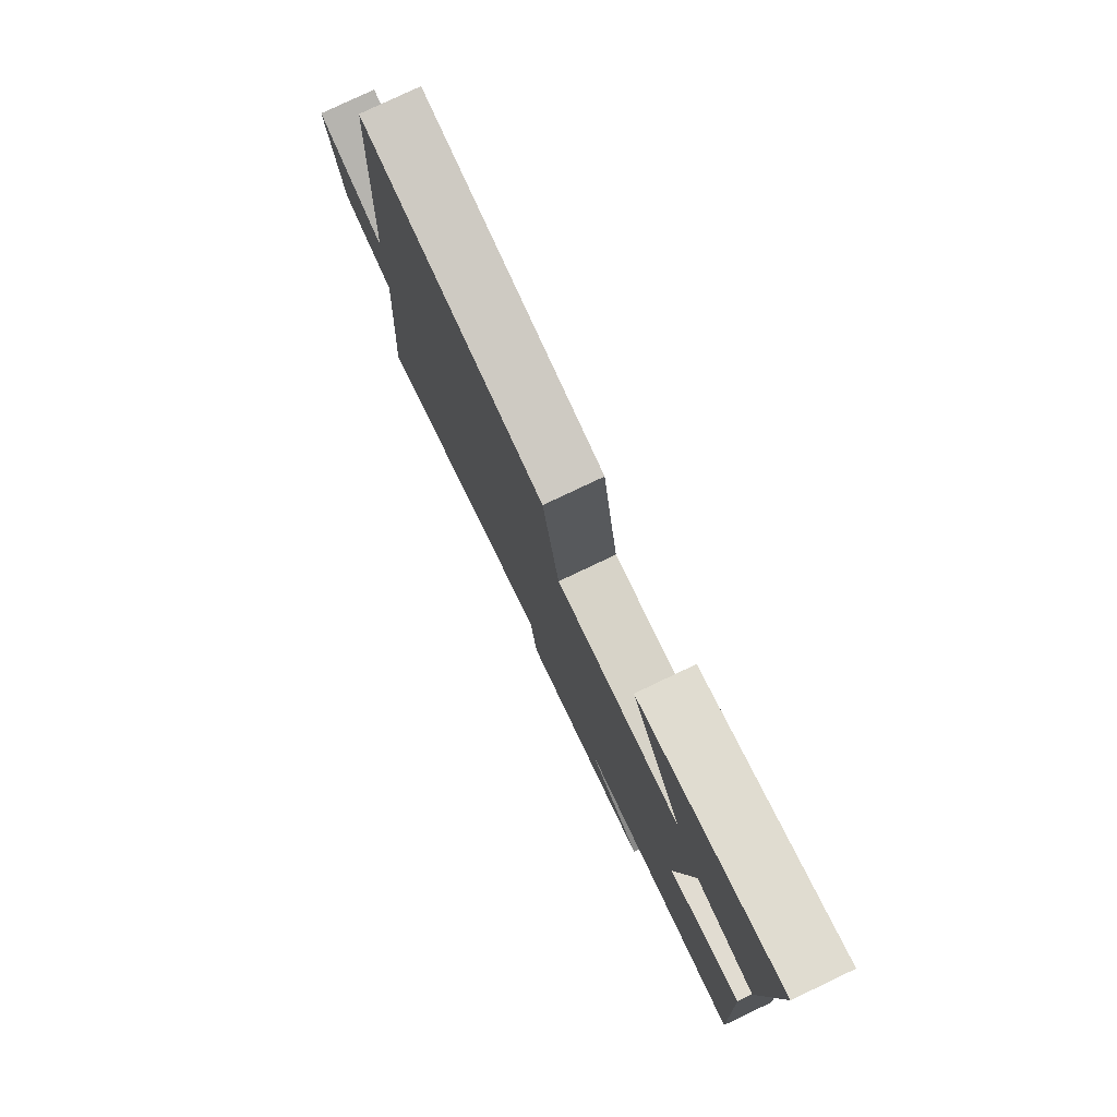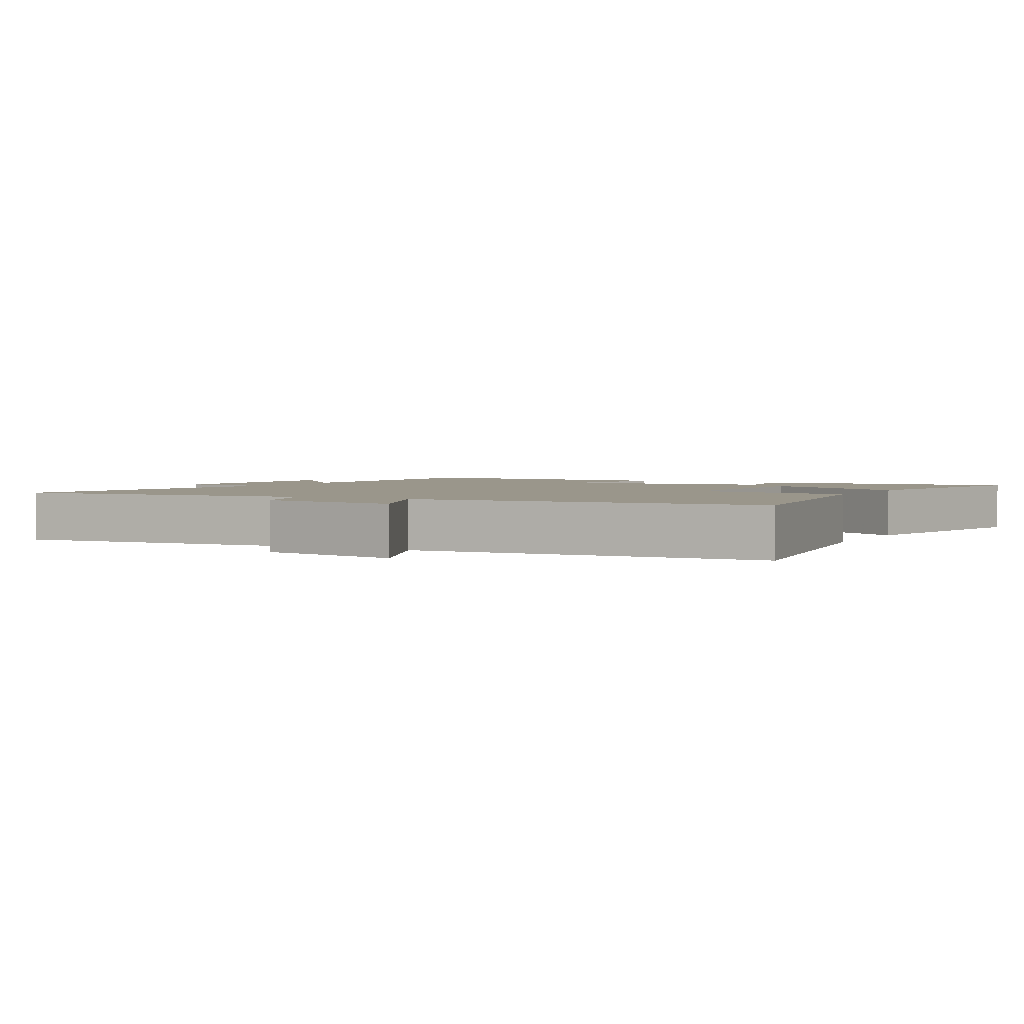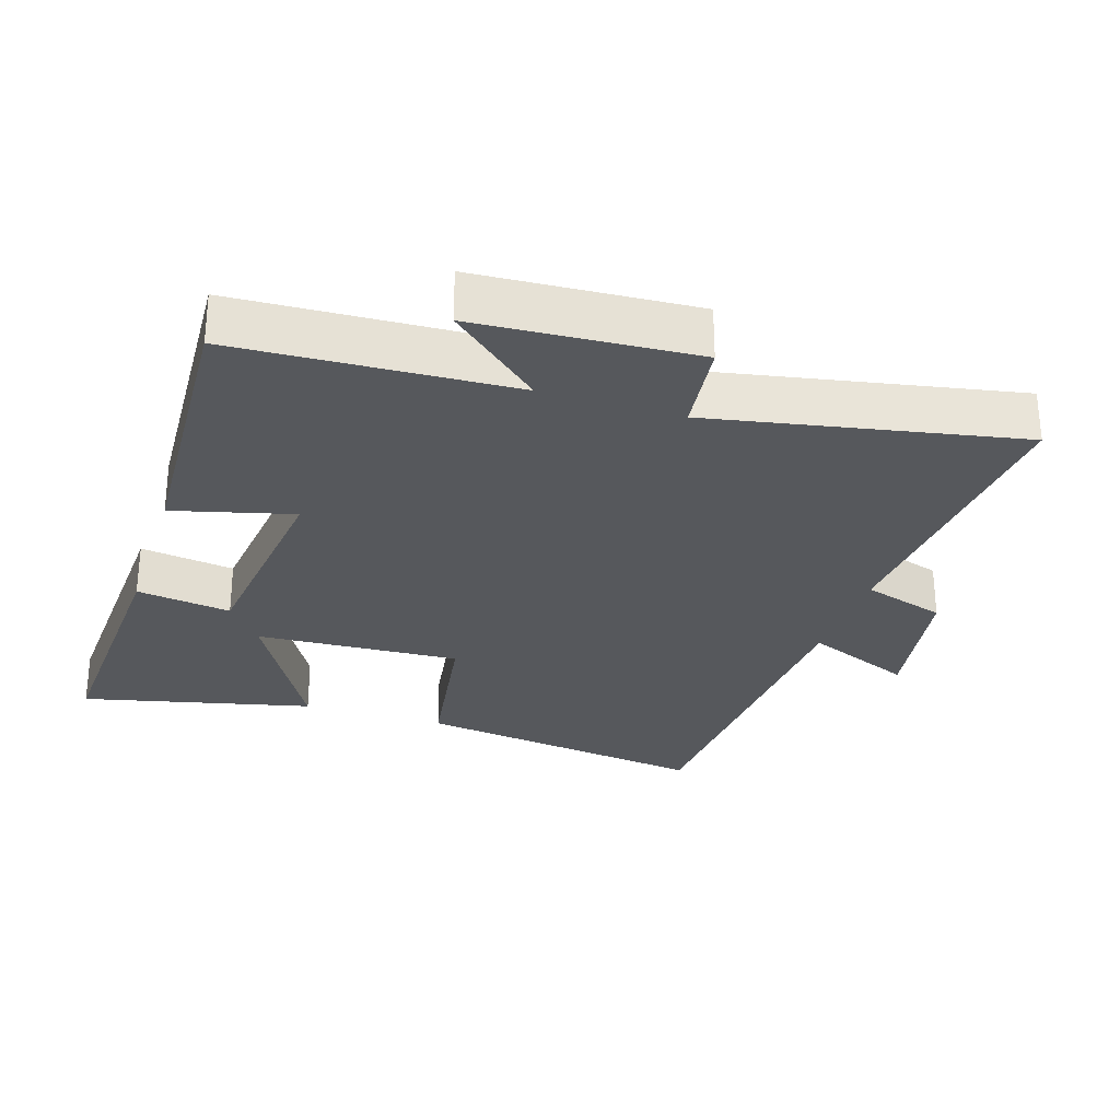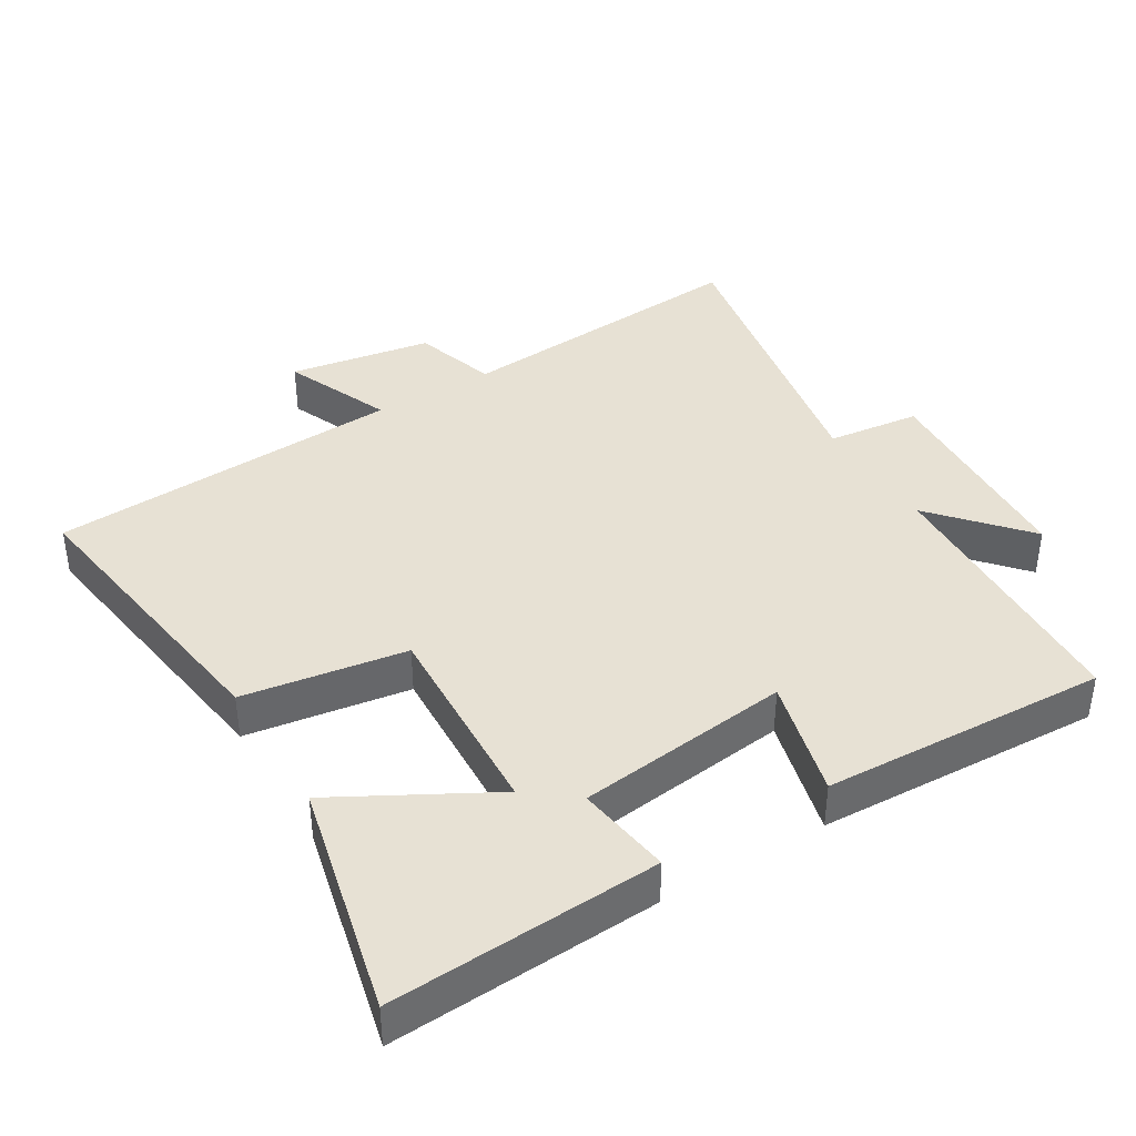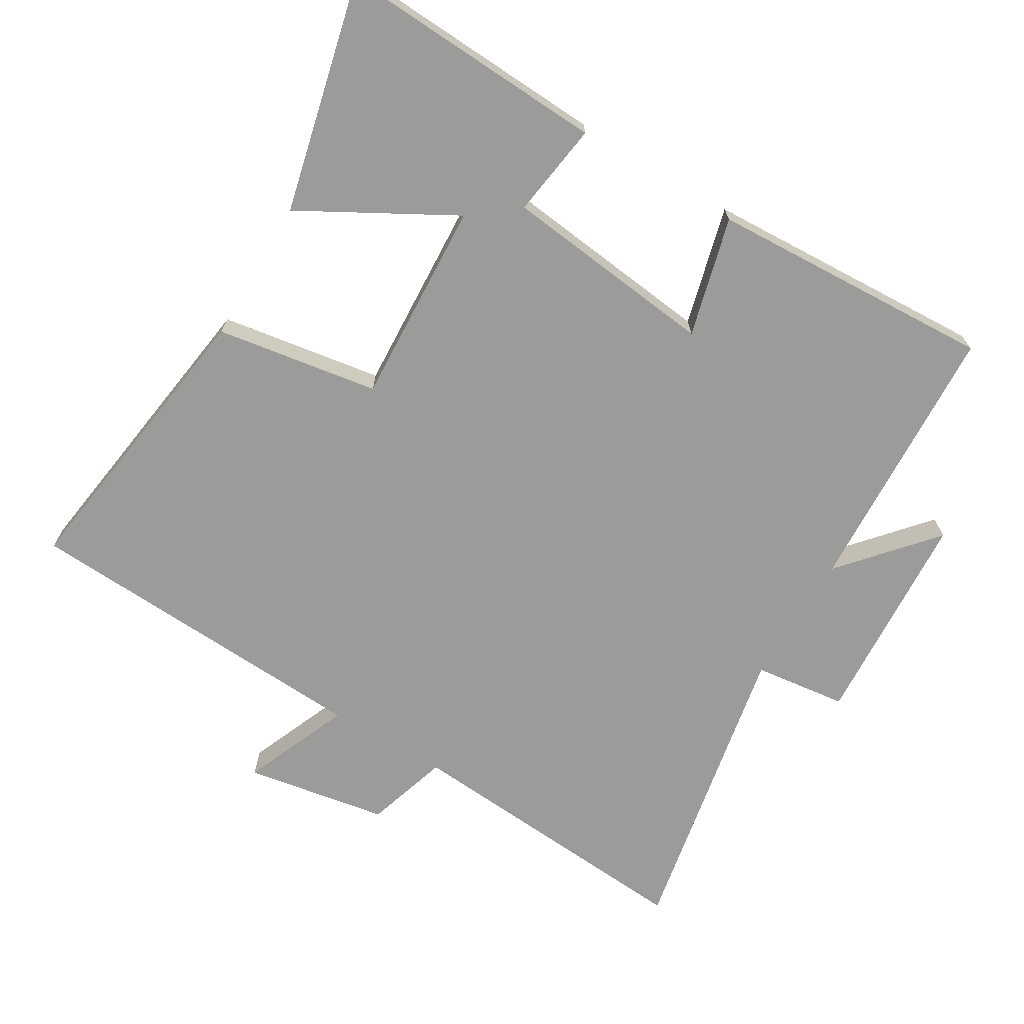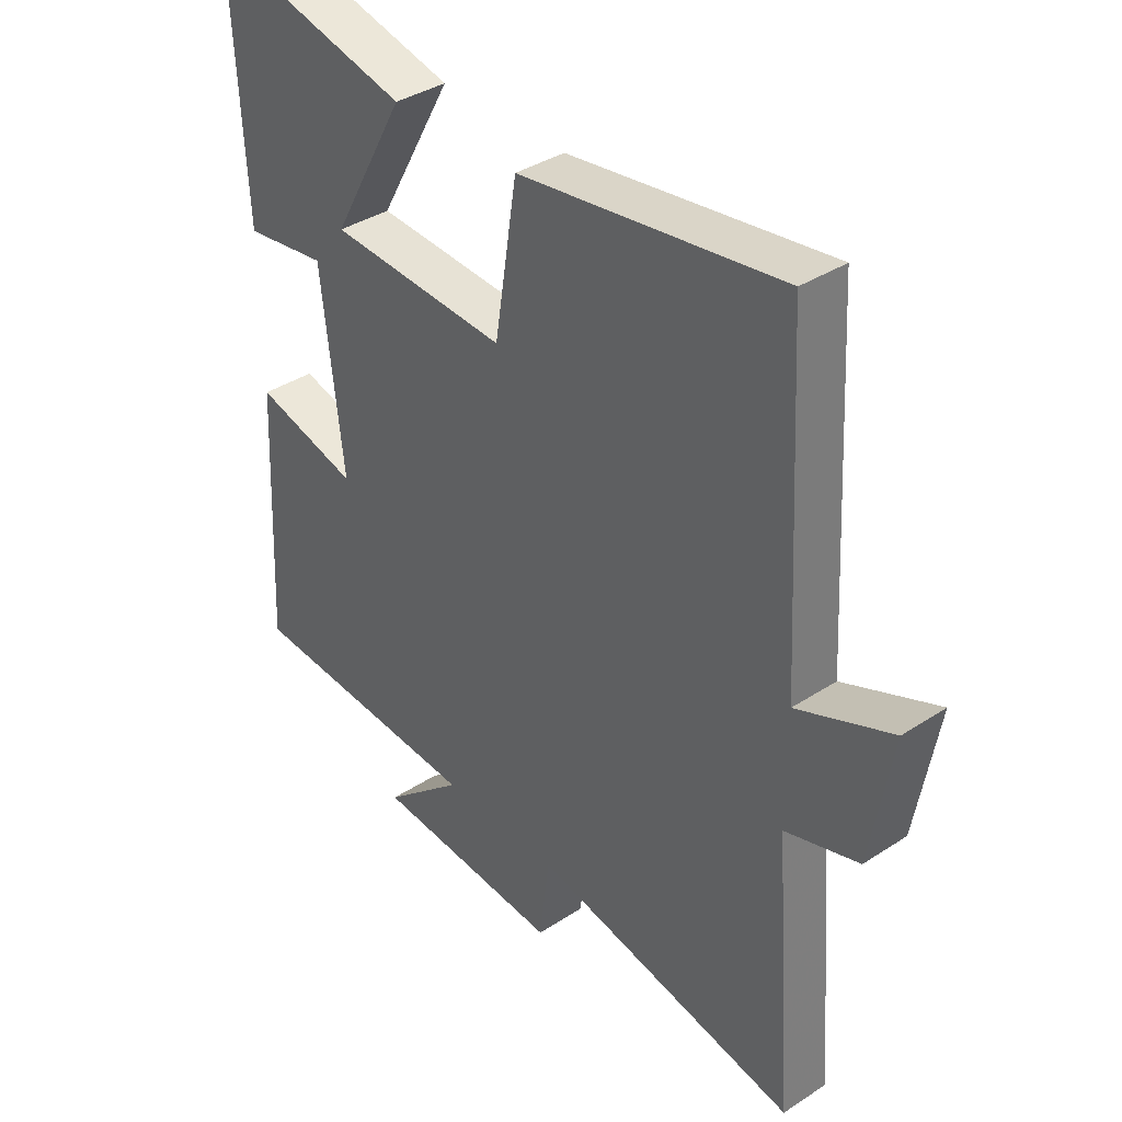
<metadata>
{"format":"obj","ext":"obj","renderer":"f3d","projection":"perspective","resolution":1024,"background":"white","views":[{"elev":79.0,"azim":64.6,"up":"+Z"},{"elev":2.4,"azim":-62.0,"up":"+Y"},{"elev":-28.2,"azim":162.1,"up":"+Y"},{"elev":39.6,"azim":58.6,"up":"+Y"},{"elev":-69.6,"azim":59.2,"up":"+Y"},{"elev":37.4,"azim":-130.0,"up":"+Z"}]}
</metadata>
<code>
v -0.471 0.07 0.562
v -0.033 0.07 0.5
v 0.005 0.07 0.261
v 0.305 0.07 0.277
v 0.181 0.07 0.5
v 0.52 0.07 0.58
v 0.5 0.07 0.187
v 0.361 0.07 0.207
v 0.325 0.07 -0.107
v 0.5 0.07 -0.061
v 0.521 0.07 -0.48
v 0.117 0.07 -0.5
v 0.252 0.07 -0.617
v -0.068 0.07 -0.637
v -0.085 0.07 -0.5
v -0.534 0.07 -0.587
v -0.5 0.07 -0.142
v -0.623 0.07 -0.104
v -0.659 0.07 0.106
v -0.5 0.07 0.04
v -0.471 0 0.562
v -0.033 0 0.5
v 0.005 0 0.261
v 0.305 0 0.277
v 0.181 0 0.5
v 0.52 0 0.58
v 0.5 0 0.187
v 0.361 0 0.207
v 0.325 0 -0.107
v 0.5 0 -0.061
v 0.521 0 -0.48
v 0.117 0 -0.5
v 0.252 0 -0.617
v -0.068 0 -0.637
v -0.085 0 -0.5
v -0.534 0 -0.587
v -0.5 0 -0.142
v -0.623 0 -0.104
v -0.659 0 0.106
v -0.5 0 0.04
f 17 18 19 20
f 1 2 3
f 20 1 3
f 17 20 3
f 17 3 4
f 16 17 4
f 15 16 4
f 12 13 14 15
f 11 12 15
f 10 11 15
f 9 10 15
f 8 9 15 4
f 6 7 8
f 5 6 8
f 4 5 8
f 40 39 38 37
f 23 22 21
f 23 21 40
f 23 40 37
f 24 23 37
f 24 37 36
f 24 36 35
f 35 34 33 32
f 35 32 31
f 35 31 30
f 35 30 29
f 24 35 29 28
f 28 27 26
f 28 26 25
f 28 25 24
f 1 21 22 2
f 2 22 23 3
f 3 23 24 4
f 4 24 25 5
f 5 25 26 6
f 6 26 27 7
f 7 27 28 8
f 8 28 29 9
f 9 29 30 10
f 10 30 31 11
f 11 31 32 12
f 12 32 33 13
f 13 33 34 14
f 14 34 35 15
f 15 35 36 16
f 16 36 37 17
f 17 37 38 18
f 18 38 39 19
f 19 39 40 20
f 20 40 21 1

</code>
